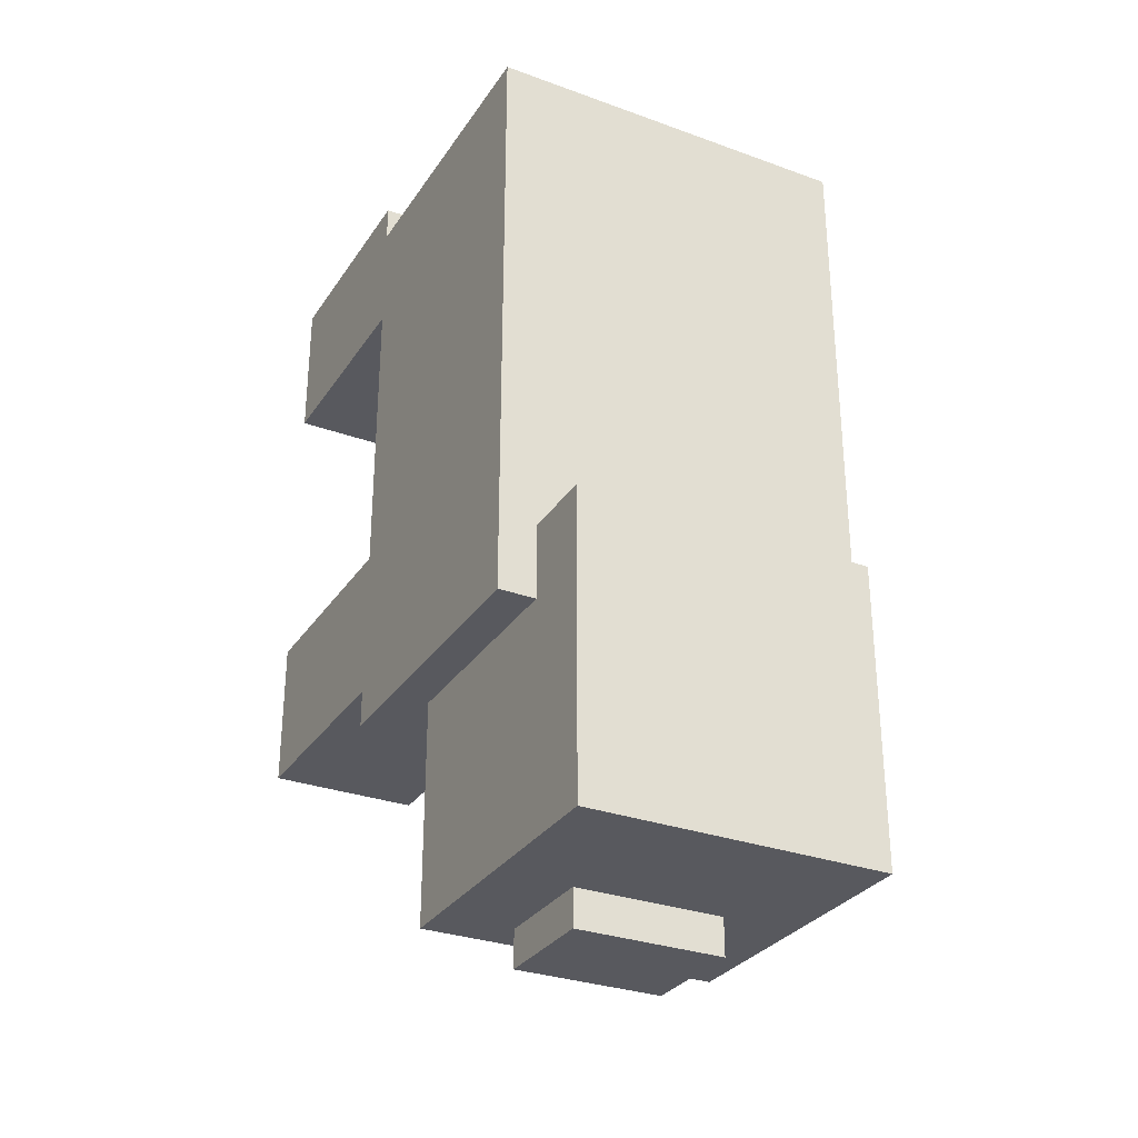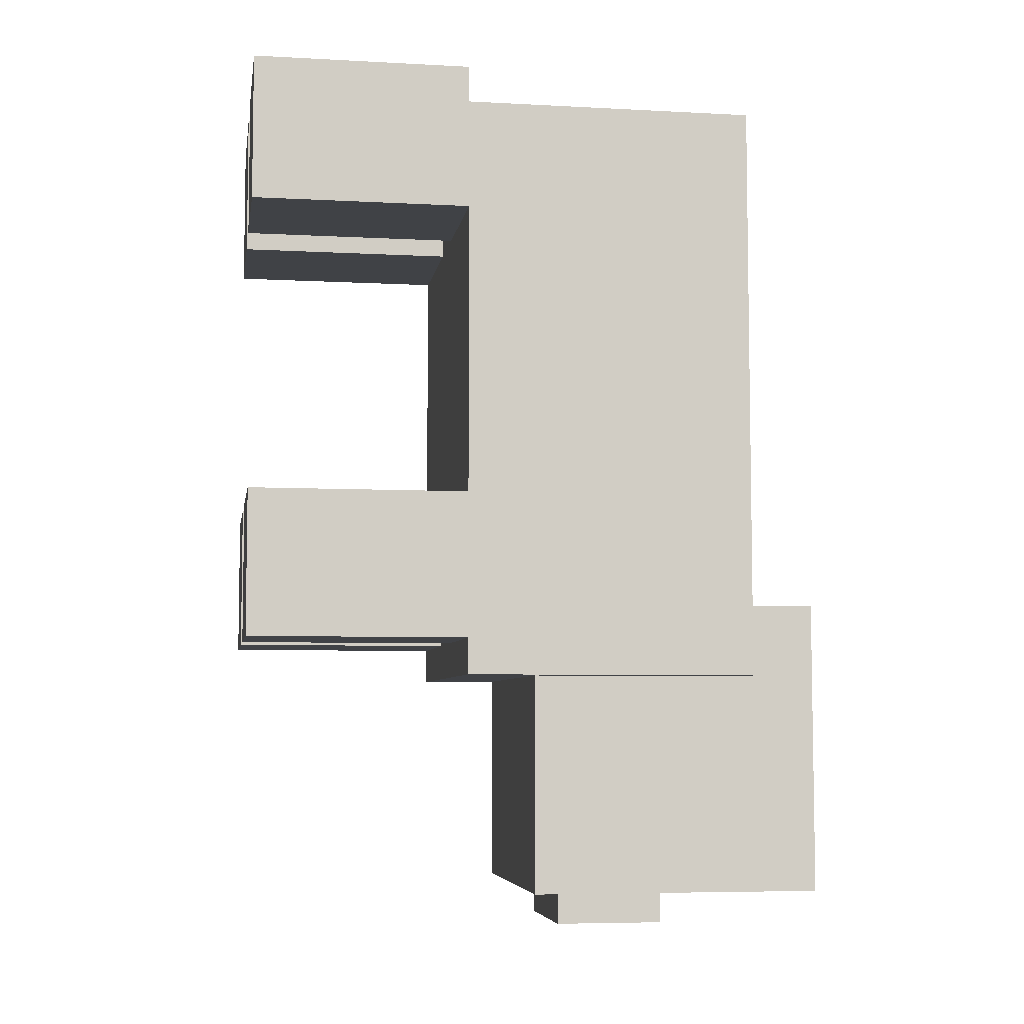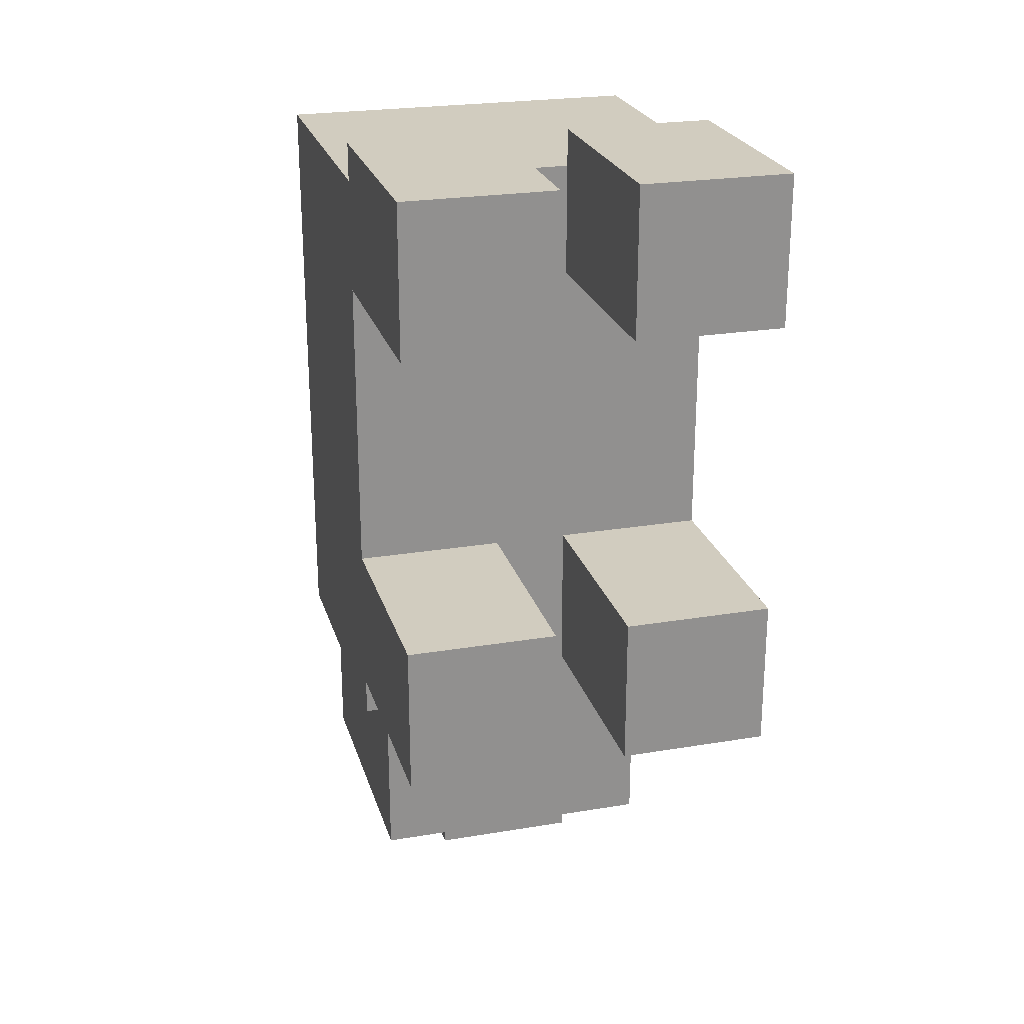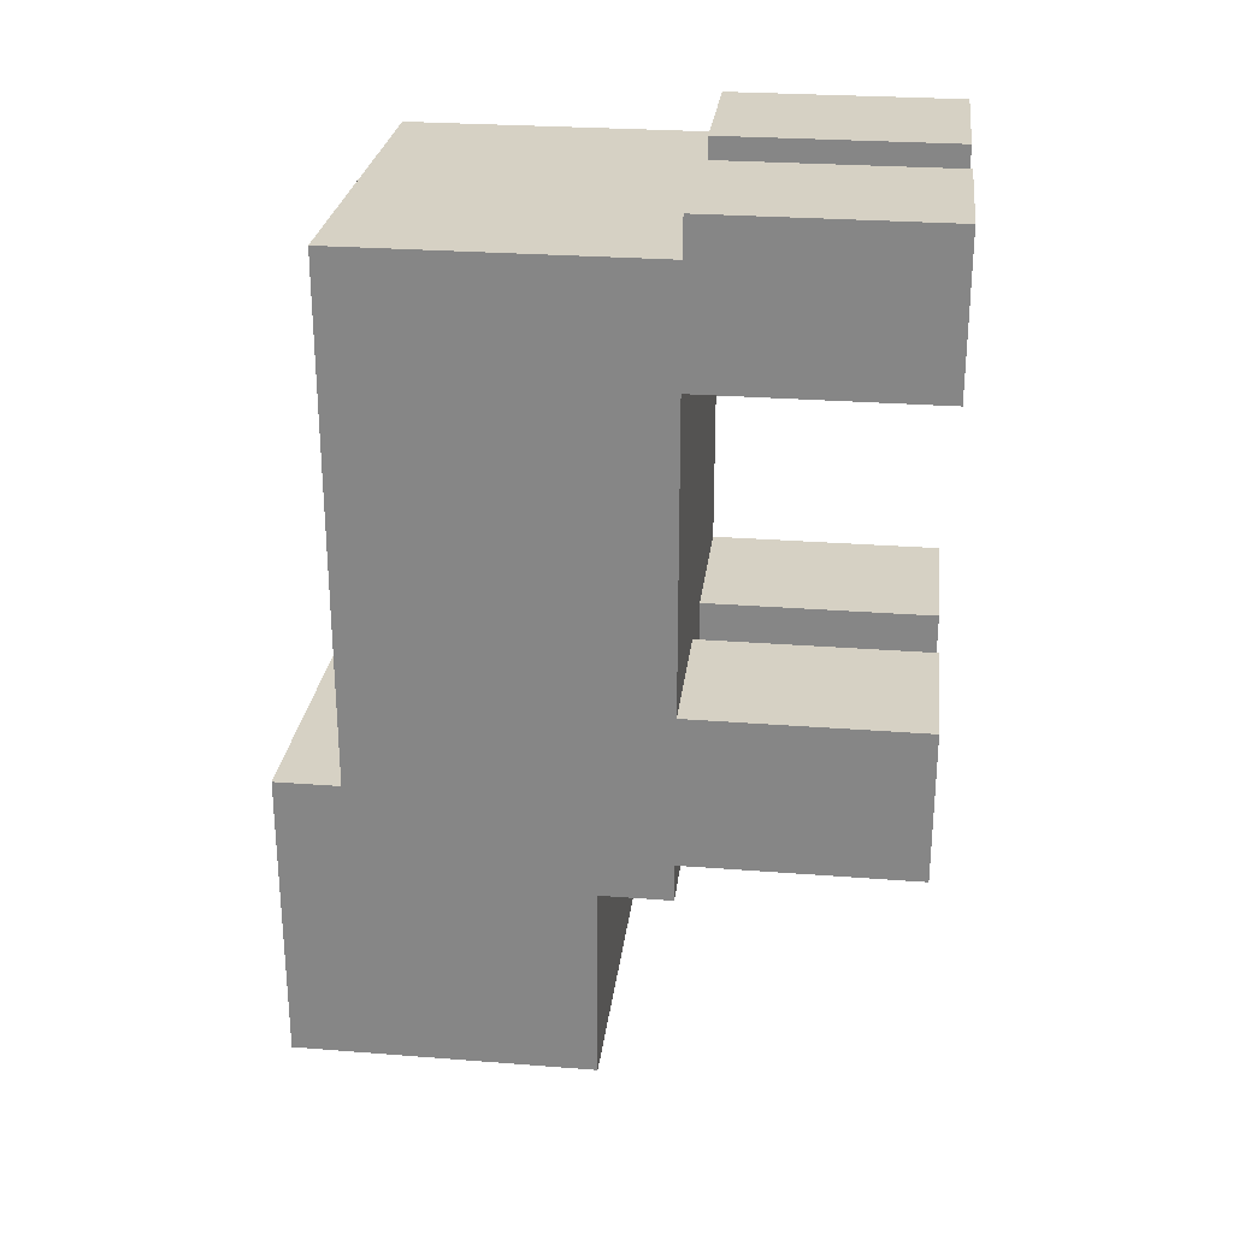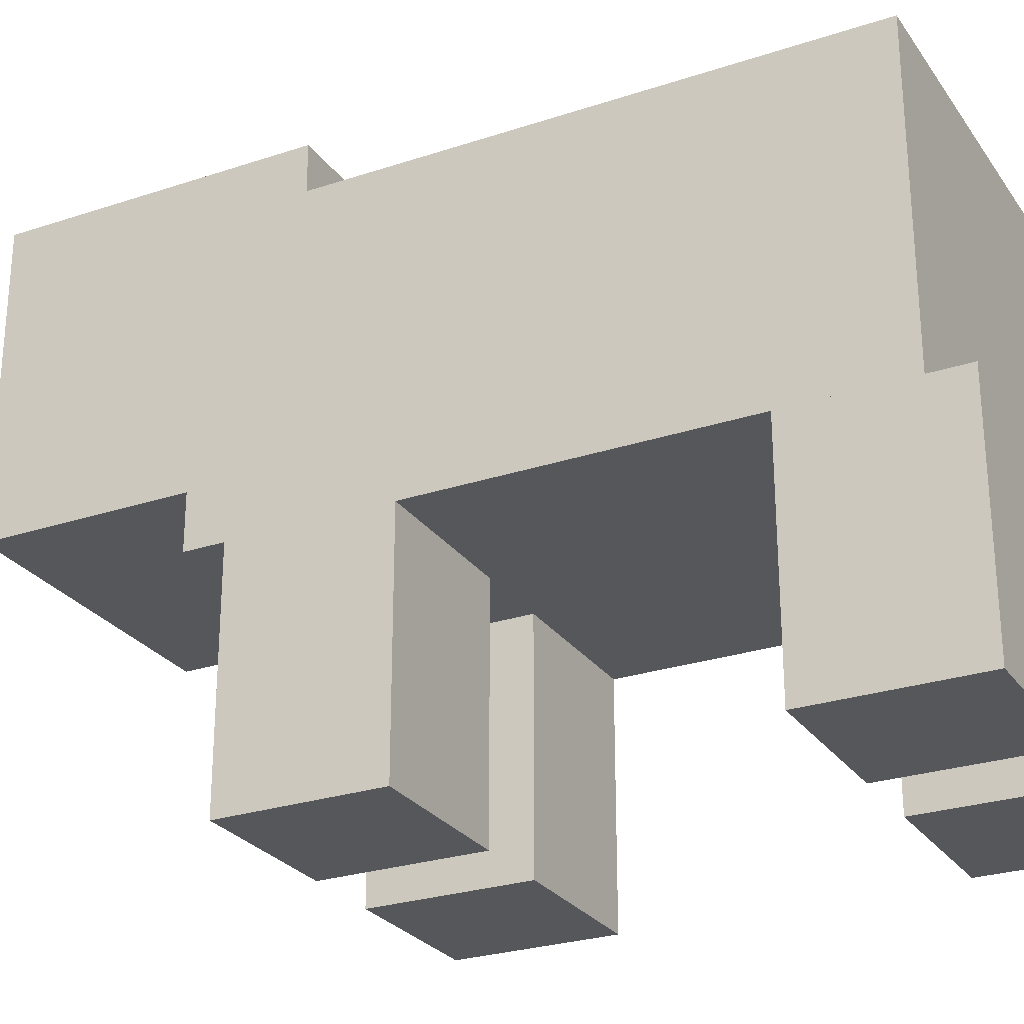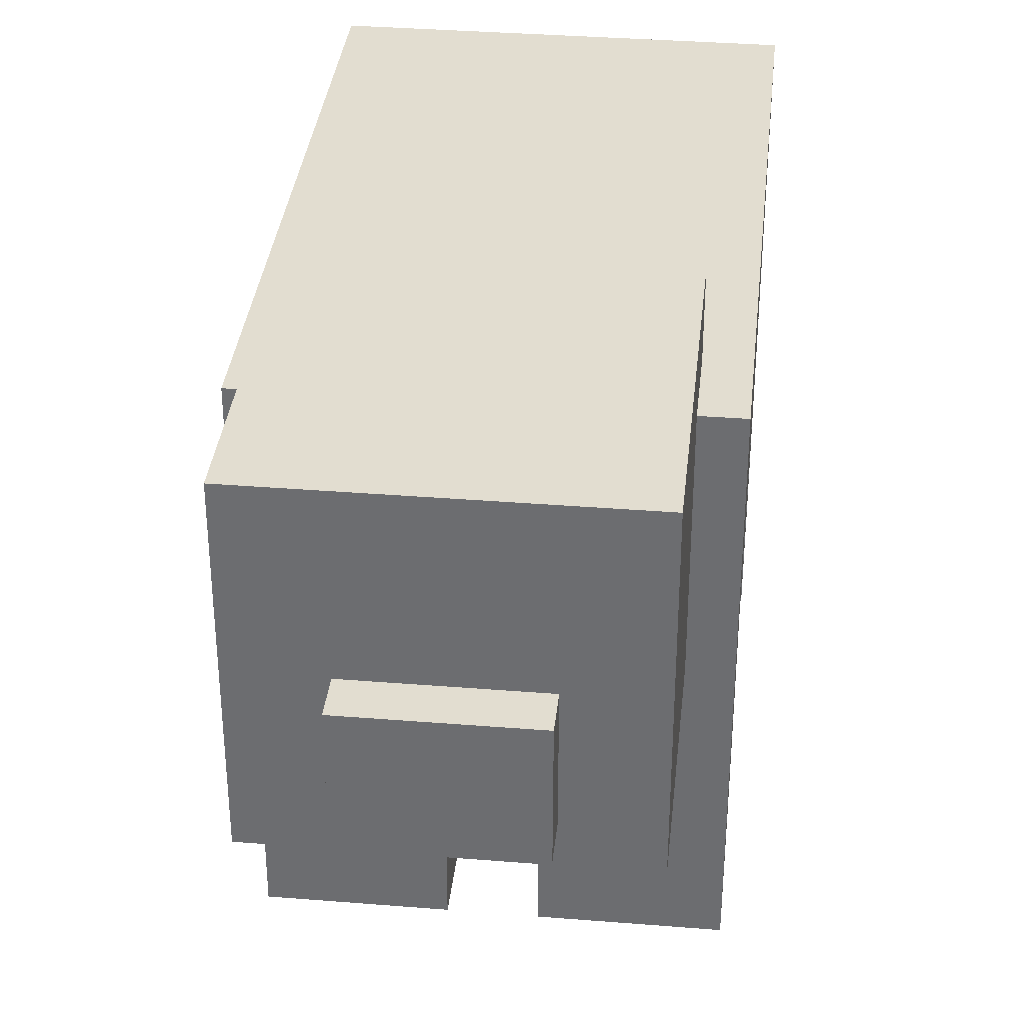
<metadata>
{"format":"obj","ext":"obj","renderer":"f3d","projection":"perspective","resolution":1024,"background":"white","views":[{"elev":-30.4,"azim":152.3,"up":"+Z"},{"elev":-6.2,"azim":81.0,"up":"+Z"},{"elev":24.2,"azim":-15.4,"up":"+Z"},{"elev":26.9,"azim":-83.1,"up":"+Z"},{"elev":-26.8,"azim":-62.6,"up":"+Y"},{"elev":35.2,"azim":-173.9,"up":"+Y"}]}
</metadata>
<code>
o body_sub_1
v 0.3125 0.875 -0.5
v 0.3125 0.375 -0.5
v 0.3125 0.875 0.5
v 0.3125 0.375 0.5
v -0.3125 0.375 -0.5
v -0.3125 0.875 -0.5
v -0.3125 0.375 0.5
v -0.3125 0.875 0.5
f 4 7 5 2
f 3 4 2 1
f 8 3 1 6
f 7 8 6 5
f 6 1 2 5
f 7 4 3 8
o head
v 0.25 1 -0.375
v 0.25 1 -0.875
v 0.25 0.5 -0.375
v 0.25 0.5 -0.875
v -0.25 1 -0.875
v -0.25 1 -0.375
v -0.25 0.5 -0.875
v -0.25 0.5 -0.375
f 12 15 13 10
f 11 12 10 9
f 16 11 9 14
f 15 16 14 13
f 14 9 10 13
f 15 12 11 16
o head
v 0.125 0.75 -0.875
v 0.125 0.75 -0.9375
v 0.125 0.5625 -0.875
v 0.125 0.5625 -0.9375
v -0.125 0.75 -0.9375
v -0.125 0.75 -0.875
v -0.125 0.5625 -0.9375
v -0.125 0.5625 -0.875
f 20 23 21 18
f 19 20 18 17
f 24 19 17 22
f 23 24 22 21
f 22 17 18 21
f 23 20 19 24
o leg1
v -0.0625 0.375 0.5625
v -0.0625 0.375 0.3125
v -0.0625 0 0.5625
v -0.0625 0 0.3125
v -0.3125 0.375 0.3125
v -0.3125 0.375 0.5625
v -0.3125 0 0.3125
v -0.3125 0 0.5625
f 28 31 29 26
f 27 28 26 25
f 32 27 25 30
f 31 32 30 29
f 30 25 26 29
f 31 28 27 32
o leg2
v 0.3125 0.375 0.5625
v 0.3125 0.375 0.3125
v 0.3125 0 0.5625
v 0.3125 0 0.3125
v 0.0625 0.375 0.3125
v 0.0625 0.375 0.5625
v 0.0625 0 0.3125
v 0.0625 0 0.5625
f 36 39 37 34
f 35 36 34 33
f 40 35 33 38
f 39 40 38 37
f 38 33 34 37
f 39 36 35 40
o leg3
v -0.0625 0.375 -0.1875
v -0.0625 0.375 -0.4375
v -0.0625 0 -0.1875
v -0.0625 0 -0.4375
v -0.3125 0.375 -0.4375
v -0.3125 0.375 -0.1875
v -0.3125 0 -0.4375
v -0.3125 0 -0.1875
f 44 47 45 42
f 43 44 42 41
f 48 43 41 46
f 47 48 46 45
f 46 41 42 45
f 47 44 43 48
o leg4
v 0.3125 0.375 -0.1875
v 0.3125 0.375 -0.4375
v 0.3125 0 -0.1875
v 0.3125 0 -0.4375
v 0.0625 0.375 -0.4375
v 0.0625 0.375 -0.1875
v 0.0625 0 -0.4375
v 0.0625 0 -0.1875
f 52 55 53 50
f 51 52 50 49
f 56 51 49 54
f 55 56 54 53
f 54 49 50 53
f 55 52 51 56

</code>
